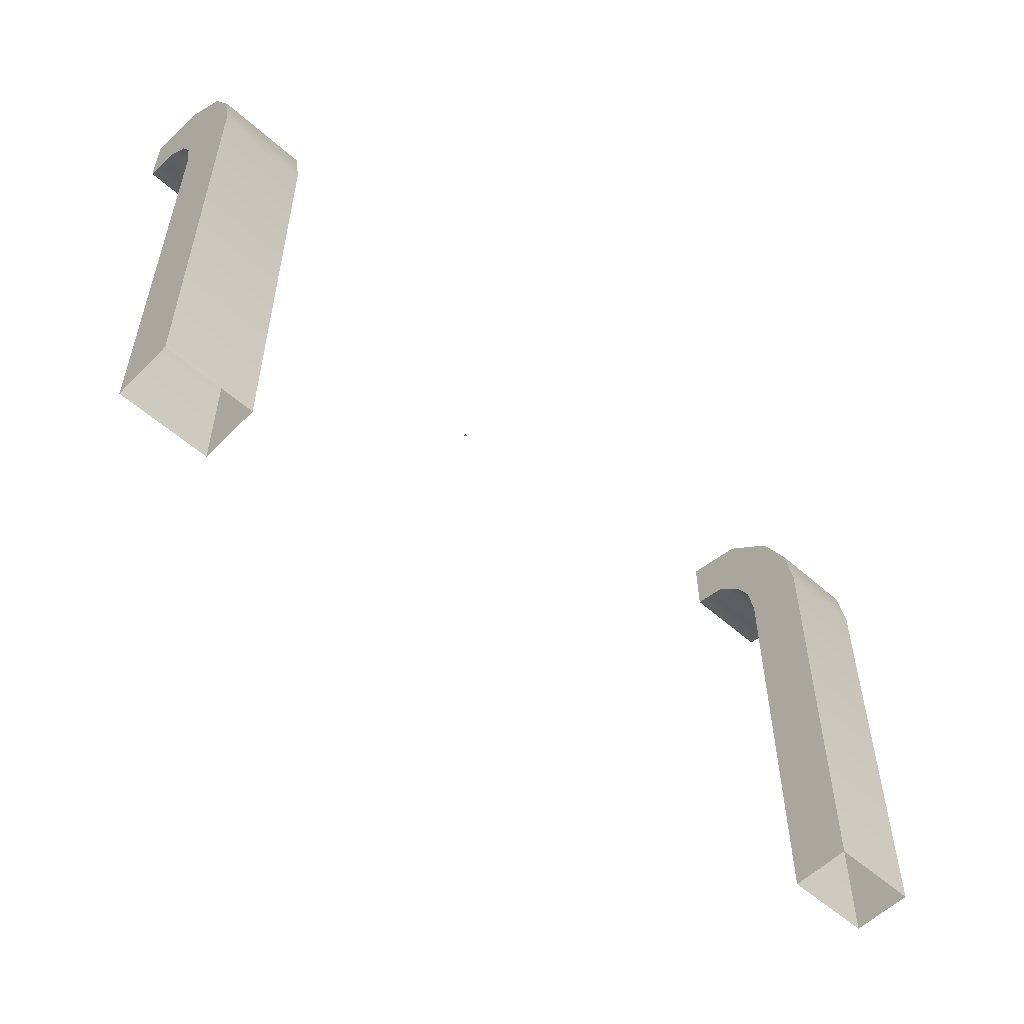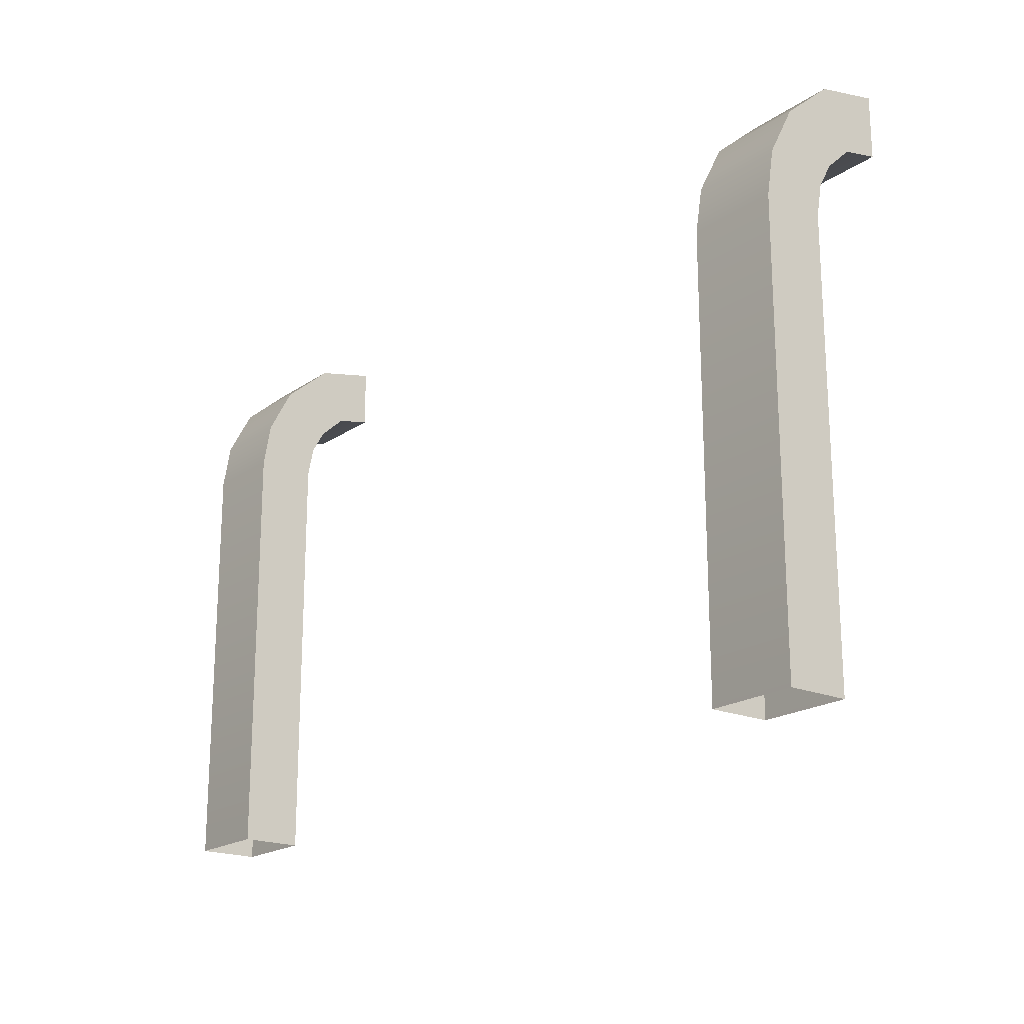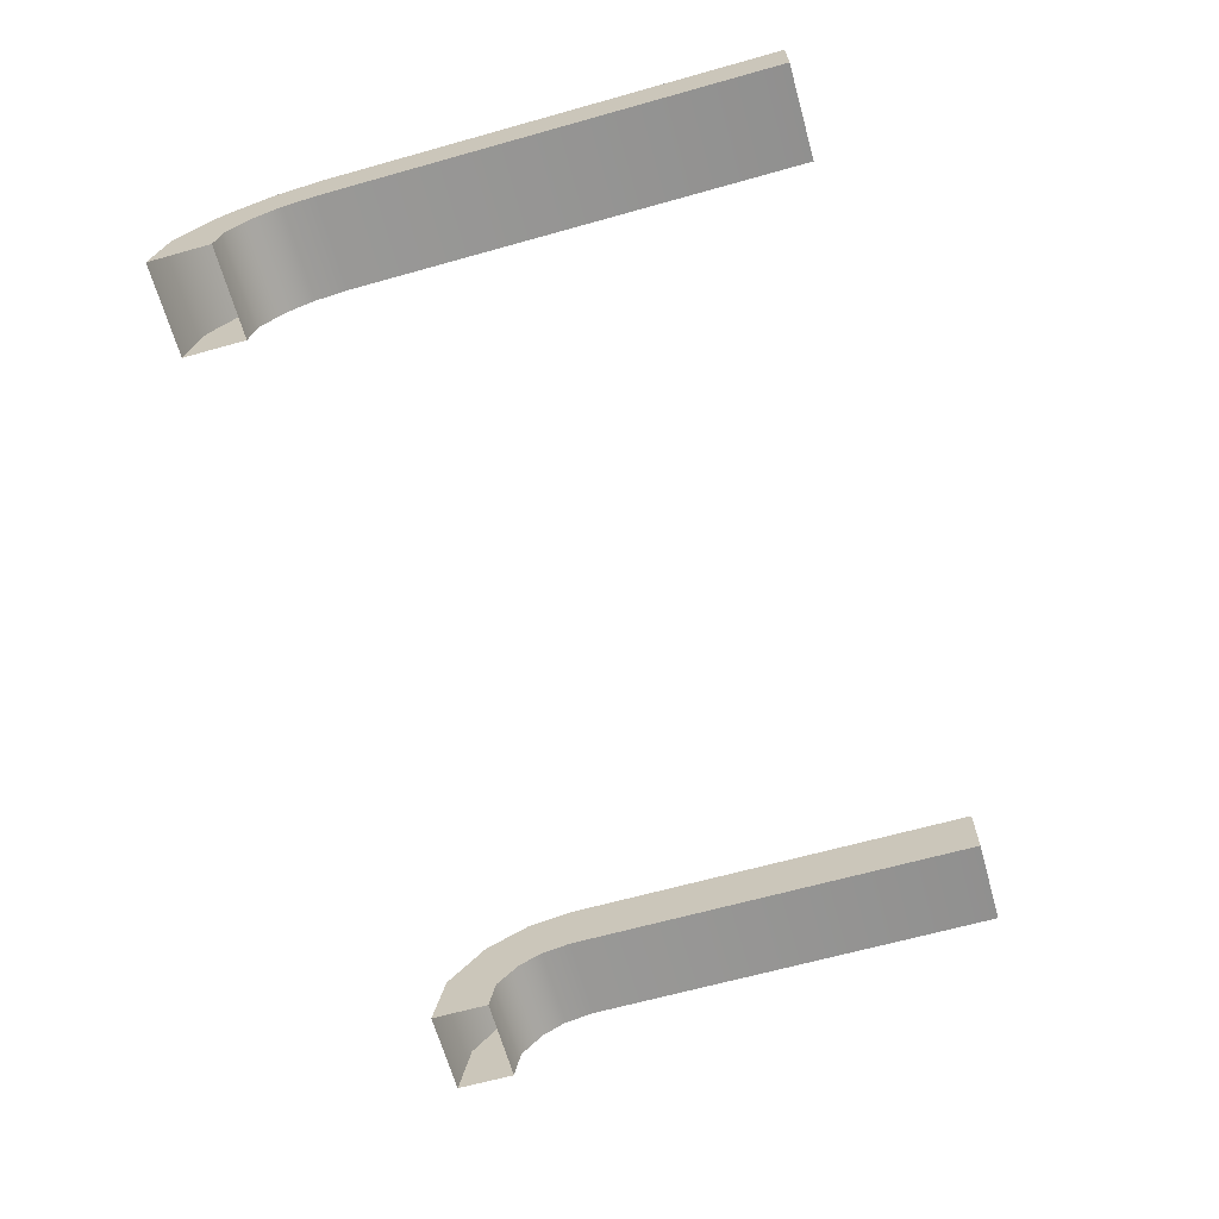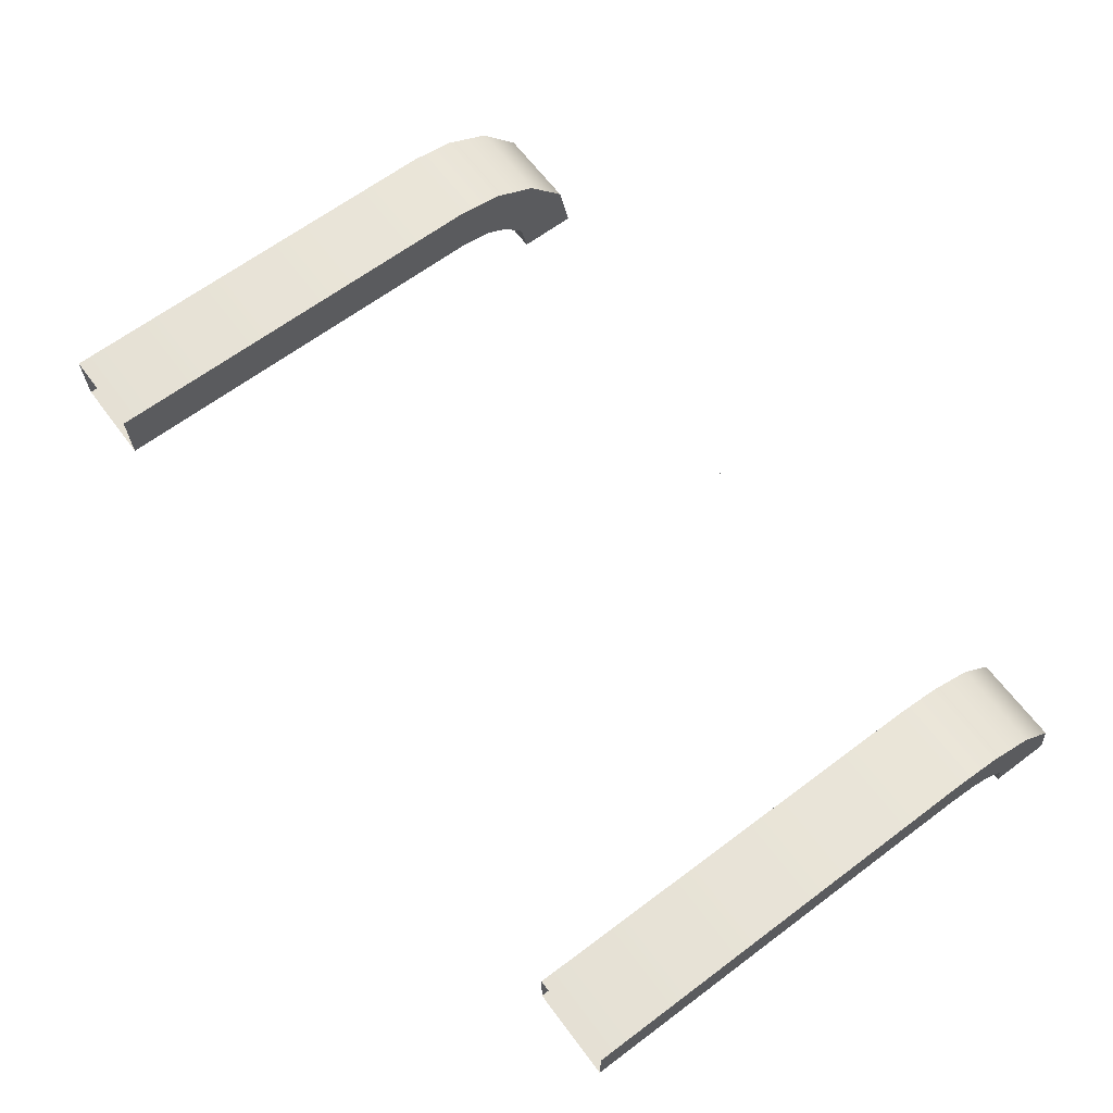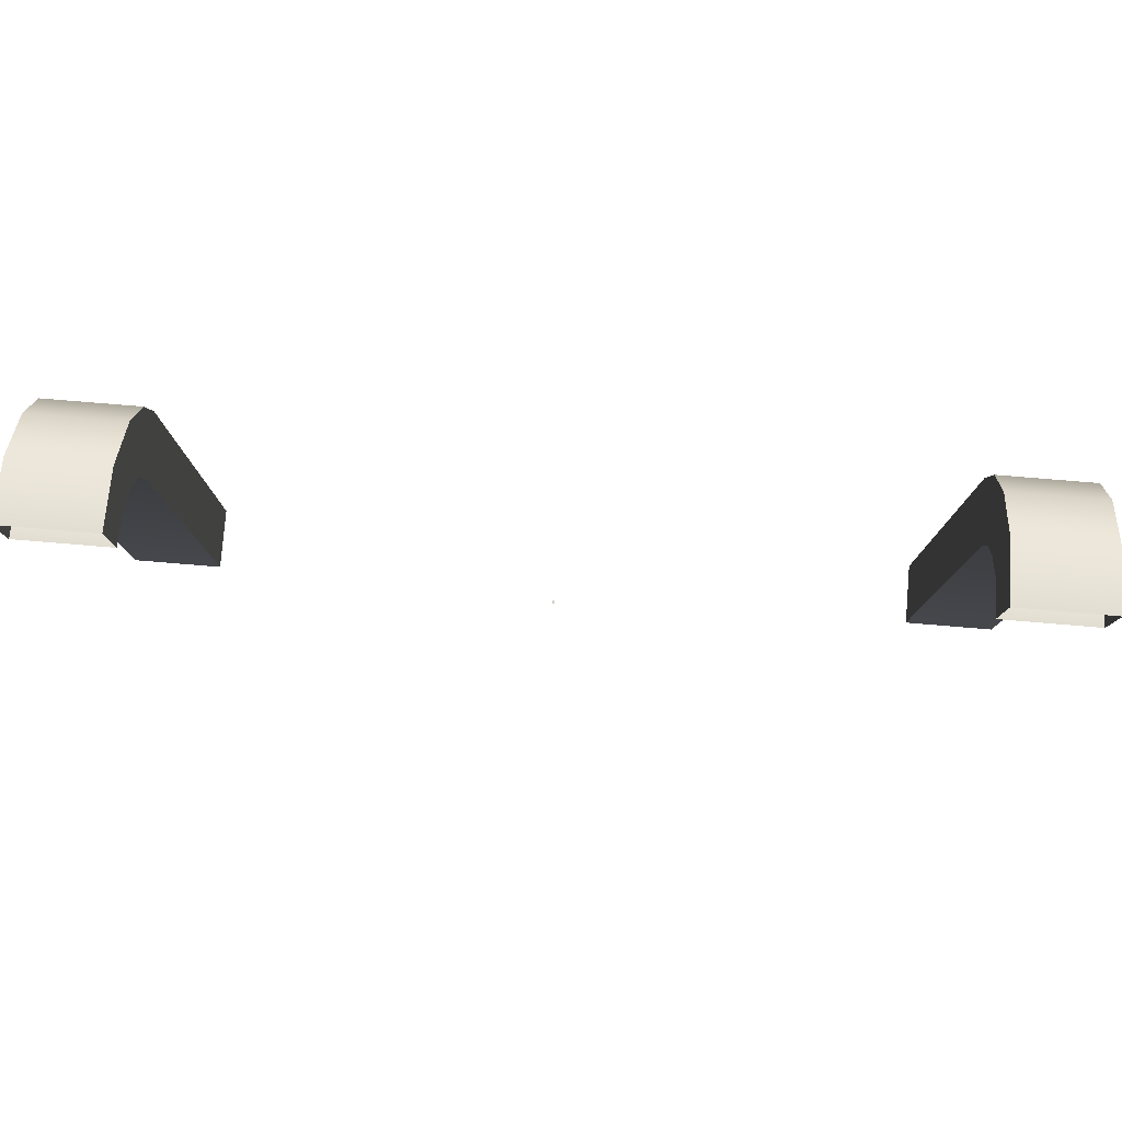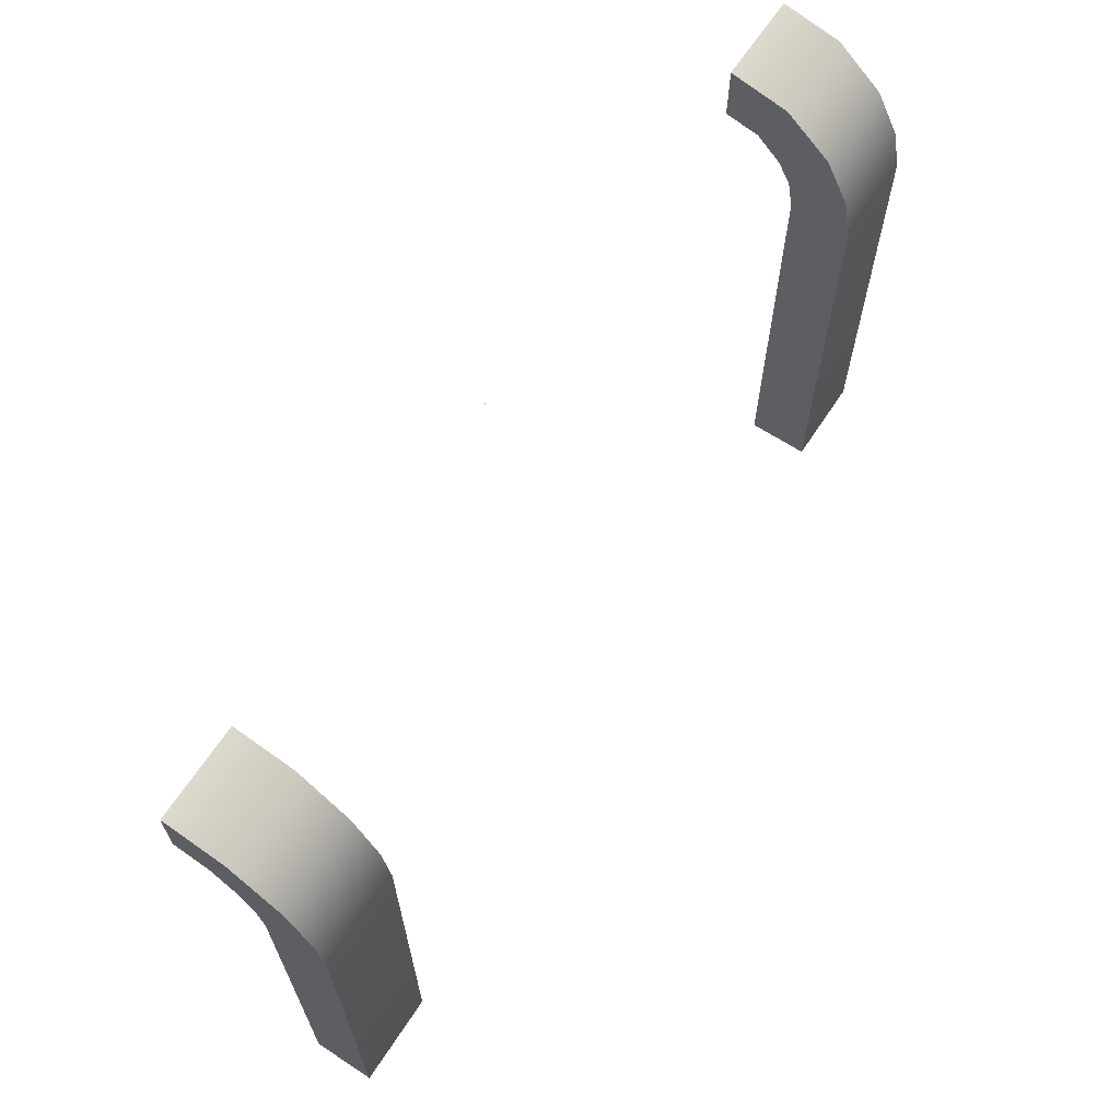
<metadata>
{"format":"obj","ext":"obj","renderer":"f3d","projection":"perspective","resolution":1024,"background":"white","views":[{"elev":-54.8,"azim":136.8,"up":"+Z"},{"elev":-19.6,"azim":-128.2,"up":"+Z"},{"elev":-65.6,"azim":105.7,"up":"+Y"},{"elev":65.4,"azim":-126.9,"up":"+Y"},{"elev":79.7,"azim":4.7,"up":"+Z"},{"elev":65.7,"azim":123.4,"up":"+Z"}]}
</metadata>
<code>
o MeshTelevisionStand_18_1_GeomSubset_1
v 0.000582 -0.03964 0.04093
v -0.000582 -0.03964 0.04093
v 0.000582 -0.0382 0.04093
v -0.000582 -0.0382 0.04093
v 0.000582 -0.03964 0.04093
v -0.000582 -0.03964 0.04093
v 0.000582 -0.0382 0.04093
v -0.000582 -0.0382 0.04093
v 0.000582 -0.03964 0.04093
v -0.000582 -0.03964 0.04093
v 0.000582 -0.0382 0.04093
v -0.000582 -0.0382 0.04093
v 0.000582 -0.03964 0.04093
v -0.000582 -0.03964 0.04093
v 0.000582 -0.0382 0.04093
v -0.000582 -0.0382 0.04093
v 0.000582 -0.03964 0.04093
v -0.000582 -0.03964 0.04093
v 0.000582 -0.0382 0.04093
v -0.000582 -0.0382 0.04093
v 0.2872 -0.2774 -0.4082
v 0.2456 -0.2774 -0.4082
v 0.2371 0.02155 -0.2971
v 0.2957 0.02155 -0.2971
v 0.2957 0.02155 -0.3246
v 0.2371 0.02155 -0.3246
v 0.2371 0.02155 -0.01331
v 0.2957 0.02155 -0.01331
v 0.2951 -0.1446 -0.3101
v 0.2955 -0.1324 -0.3005
v 0.2957 -0.1173 -0.2971
v 0.2377 -0.1446 -0.3101
v 0.2373 -0.1324 -0.3005
v 0.2371 -0.1173 -0.2971
v 0.2378 -0.137 -0.3375
v 0.2373 -0.1247 -0.328
v 0.2371 -0.1096 -0.3246
v 0.295 -0.137 -0.3375
v 0.2955 -0.1247 -0.328
v 0.2957 -0.1096 -0.3246
v 0.2873 -0.2607 -0.4205
v 0.2867 -0.2774 -0.4205
v 0.2455 -0.2607 -0.4205
v 0.2461 -0.2774 -0.4205
v 0.2446 -0.2607 -0.3962
v 0.2882 -0.2607 -0.3962
v 0.2872 0.2746 -0.4082
v 0.2456 0.2746 -0.4082
v 0.2371 0.06114 -0.2971
v 0.2957 0.06114 -0.2971
v 0.2957 0.06114 -0.3246
v 0.2371 0.06114 -0.3246
v 0.2371 0.06114 -0.01331
v 0.2957 0.06114 -0.01331
v 0.2951 0.1418 -0.3101
v 0.2955 0.1296 -0.3005
v 0.2957 0.1144 -0.2971
v 0.2377 0.1418 -0.3101
v 0.2373 0.1296 -0.3005
v 0.2371 0.1144 -0.2971
v 0.2378 0.1342 -0.3375
v 0.2373 0.1219 -0.328
v 0.2371 0.1068 -0.3246
v 0.295 0.1342 -0.3375
v 0.2955 0.1219 -0.328
v 0.2957 0.1068 -0.3246
v 0.2873 0.2579 -0.4205
v 0.2867 0.2746 -0.4205
v 0.2455 0.2579 -0.4205
v 0.2461 0.2746 -0.4205
v 0.2446 0.2579 -0.3962
v 0.2882 0.2579 -0.3962
v 0.2371 0.01779 0.007257
v 0.2957 0.01779 0.007257
v 0.2371 0.05631 0.01643
v 0.2957 0.05631 0.01643
v 0.2371 0.009315 0.0226
v 0.2957 0.009315 0.0226
v 0.2371 0.04021 0.04736
v 0.2957 0.04021 0.04736
v 0.2371 -0.00675 0.03758
v 0.2957 -0.00675 0.03758
v 0.2371 0.009767 0.07357
v 0.2957 0.009767 0.07357
v 0.2371 -0.02878 0.04179
v 0.2957 -0.02878 0.04179
v 0.2371 -0.02878 0.08138
v 0.2957 -0.02878 0.08138
v 0.3344 -0.02878 -0.01861
v 0.3344 -0.02878 0.13
v 0 -0.02878 -0.01861
v 0 -0.02878 0.13
v -0.2872 -0.2774 -0.4082
v -0.2456 -0.2774 -0.4082
v -0.2371 0.02155 -0.2971
v -0.2957 0.02155 -0.2971
v -0.2957 0.02155 -0.3246
v -0.2371 0.02155 -0.3246
v -0.2371 0.02155 -0.01331
v -0.2957 0.02155 -0.01331
v -0.2951 -0.1446 -0.3101
v -0.2955 -0.1324 -0.3005
v -0.2957 -0.1173 -0.2971
v -0.2377 -0.1446 -0.3101
v -0.2373 -0.1324 -0.3005
v -0.2371 -0.1173 -0.2971
v -0.2378 -0.137 -0.3375
v -0.2373 -0.1247 -0.328
v -0.2371 -0.1096 -0.3246
v -0.295 -0.137 -0.3375
v -0.2955 -0.1247 -0.328
v -0.2957 -0.1096 -0.3246
v -0.2873 -0.2607 -0.4205
v -0.2867 -0.2774 -0.4205
v -0.2455 -0.2607 -0.4205
v -0.2461 -0.2774 -0.4205
v -0.2446 -0.2607 -0.3962
v -0.2882 -0.2607 -0.3962
v -0.2872 0.2746 -0.4082
v -0.2456 0.2746 -0.4082
v -0.2371 0.06114 -0.2971
v -0.2957 0.06114 -0.2971
v -0.2957 0.06114 -0.3246
v -0.2371 0.06114 -0.3246
v -0.2371 0.06114 -0.01331
v -0.2957 0.06114 -0.01331
v -0.2951 0.1418 -0.3101
v -0.2955 0.1296 -0.3005
v -0.2957 0.1144 -0.2971
v -0.2377 0.1418 -0.3101
v -0.2373 0.1296 -0.3005
v -0.2371 0.1144 -0.2971
v -0.2378 0.1342 -0.3375
v -0.2373 0.1219 -0.328
v -0.2371 0.1068 -0.3246
v -0.295 0.1342 -0.3375
v -0.2955 0.1219 -0.328
v -0.2957 0.1068 -0.3246
v -0.2873 0.2579 -0.4205
v -0.2867 0.2746 -0.4205
v -0.2455 0.2579 -0.4205
v -0.2461 0.2746 -0.4205
v -0.2446 0.2579 -0.3962
v -0.2882 0.2579 -0.3962
v -0.2371 0.01779 0.007257
v -0.2957 0.01779 0.007257
v -0.2371 0.05631 0.01643
v -0.2957 0.05631 0.01643
v -0.2371 0.009315 0.0226
v -0.2957 0.009315 0.0226
v -0.2371 0.04021 0.04736
v -0.2957 0.04021 0.04736
v -0.2371 -0.00675 0.03758
v -0.2957 -0.00675 0.03758
v -0.2371 0.009767 0.07357
v -0.2957 0.009767 0.07357
v -0.2371 -0.02878 0.04179
v -0.2957 -0.02878 0.04179
v -0.2371 -0.02878 0.08138
v -0.2957 -0.02878 0.08138
v -0.3344 -0.02878 -0.01861
v -0.3344 -0.02878 0.13
v -0.3344 -0.04594 -0.01861
v -0.3344 -0.04594 0.13
v 0 -0.04594 -0.01861
v 0 -0.04594 0.13
v 0.3344 -0.04594 -0.01861
v 0.3344 -0.04594 0.13
f 5 6 8 7
f 28 54 50 24
f 24 23 27 28
f 53 27 23 49
f 50 54 53 49
f 74 76 54 28
f 27 73 74 28
f 75 73 27 53
f 54 76 75 53
f 78 80 76 74
f 73 77 78 74
f 79 77 73 75
f 76 80 79 75
f 82 84 80 78
f 77 81 82 78
f 83 81 77 79
f 80 84 83 79
f 88 84 82 86
f 81 85 86 82
f 85 81 83 87
f 84 88 87 83
f 100 96 122 126
f 96 100 99 95
f 125 121 95 99
f 122 121 125 126
f 146 100 126 148
f 99 100 146 145
f 147 125 99 145
f 126 125 147 148
f 150 146 148 152
f 145 146 150 149
f 151 147 145 149
f 148 147 151 152
f 154 150 152 156
f 149 150 154 153
f 155 151 149 153
f 152 151 155 156
f 160 158 154 156
f 153 154 158 157
f 157 159 155 153
f 156 155 159 160

</code>
